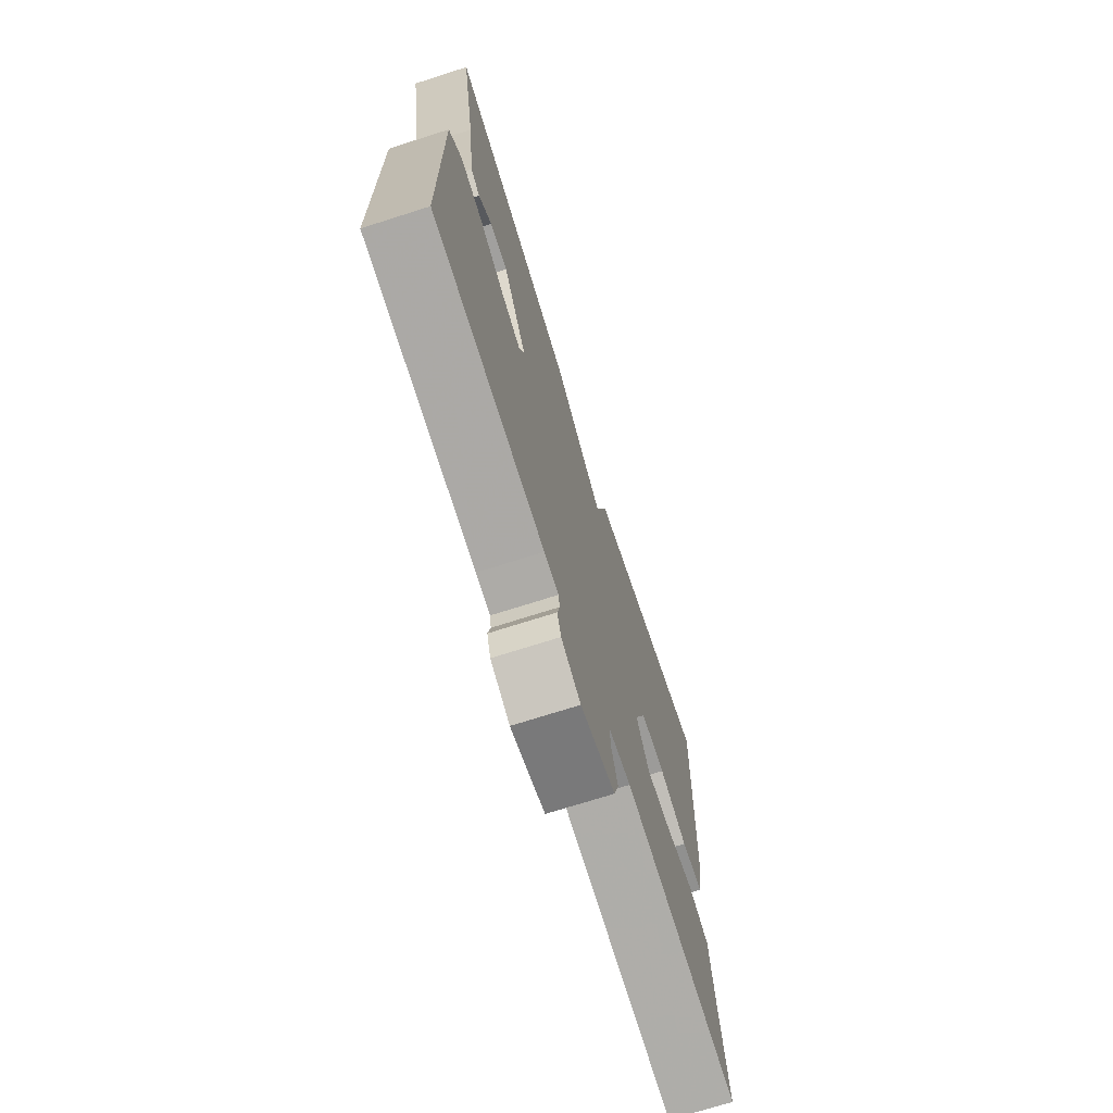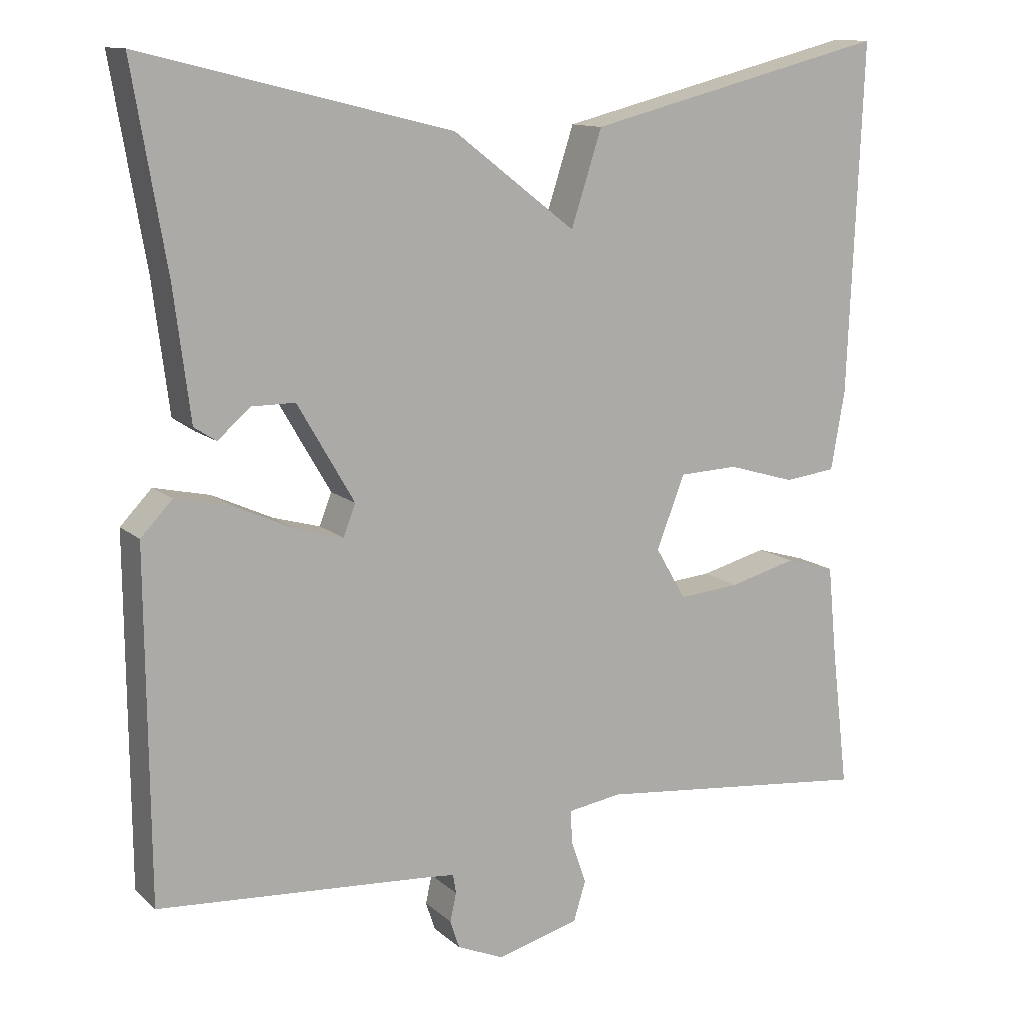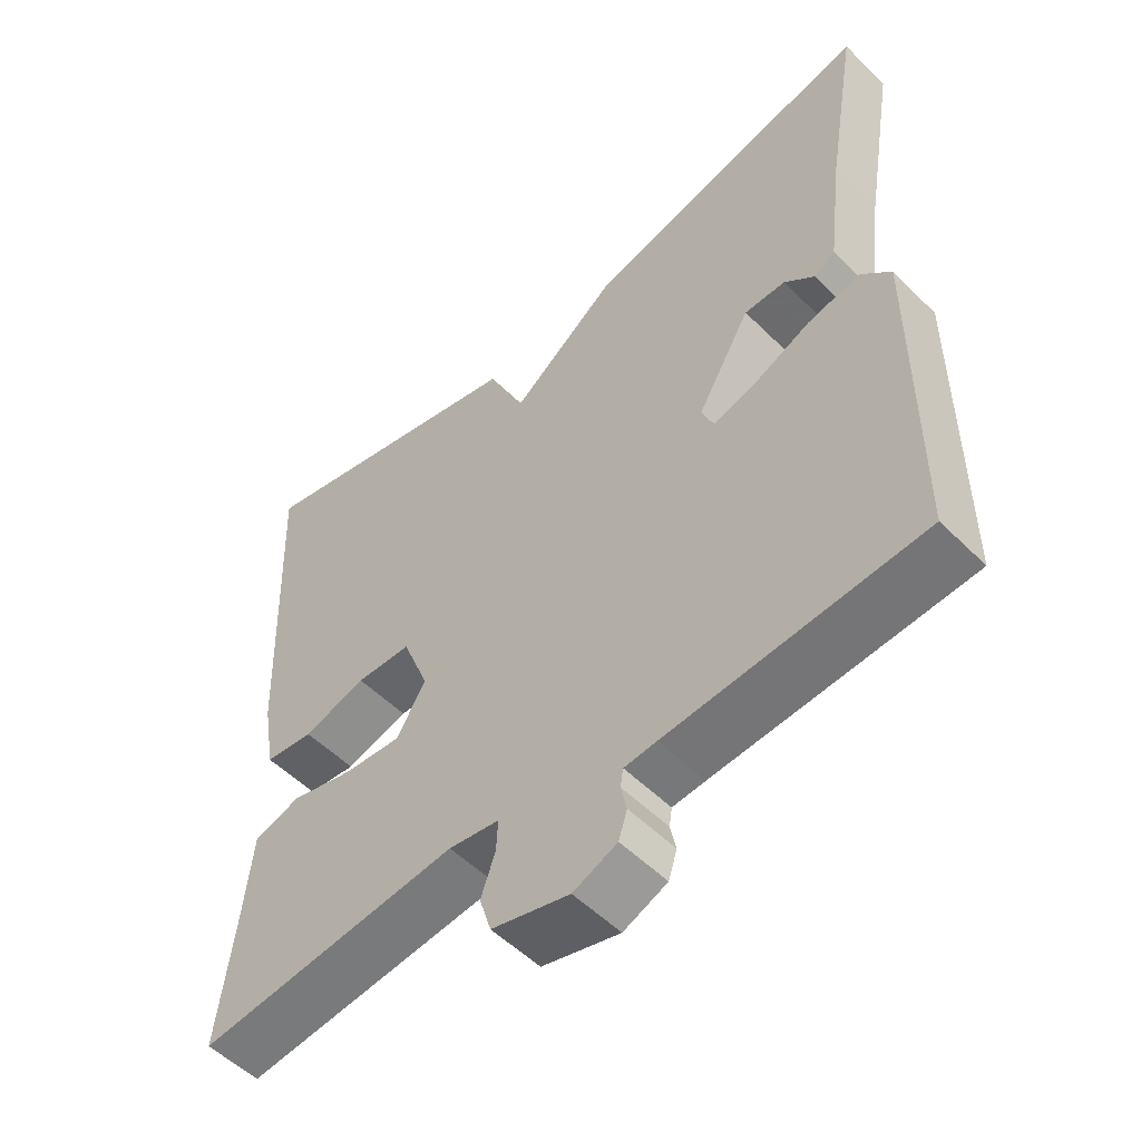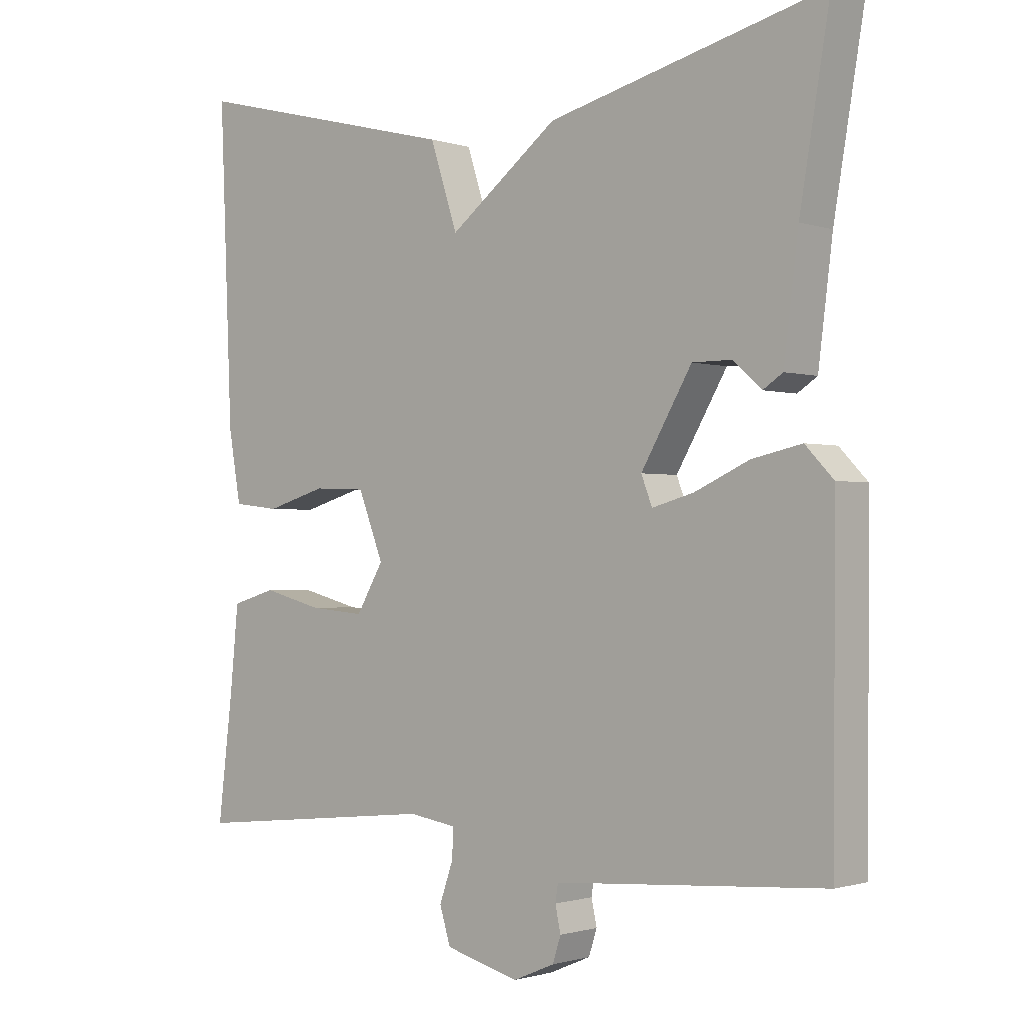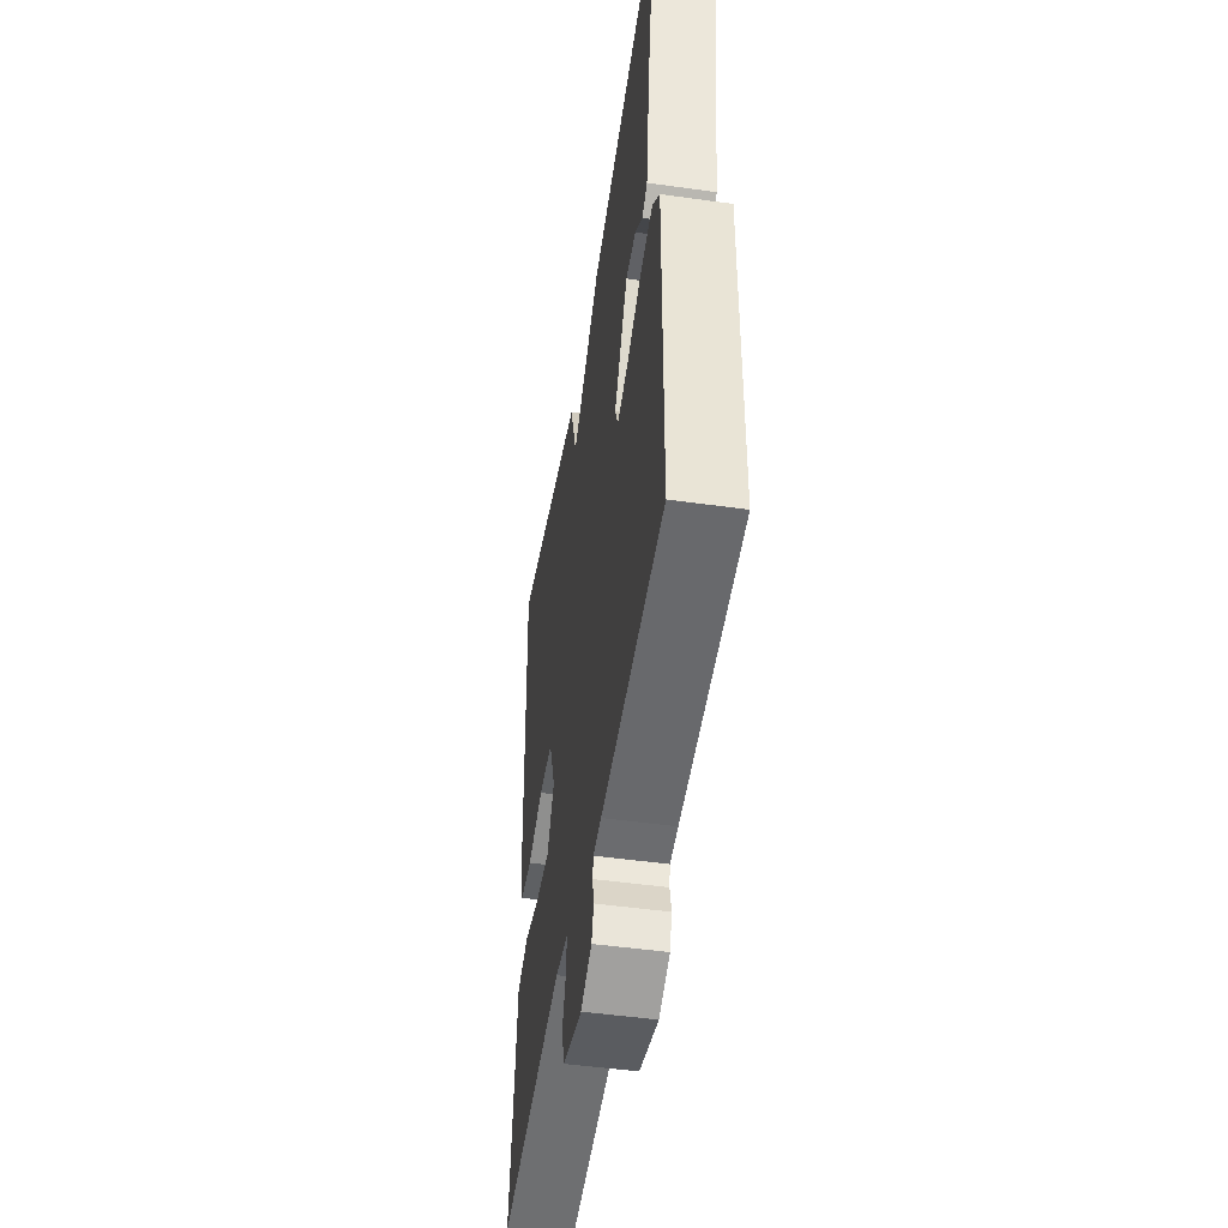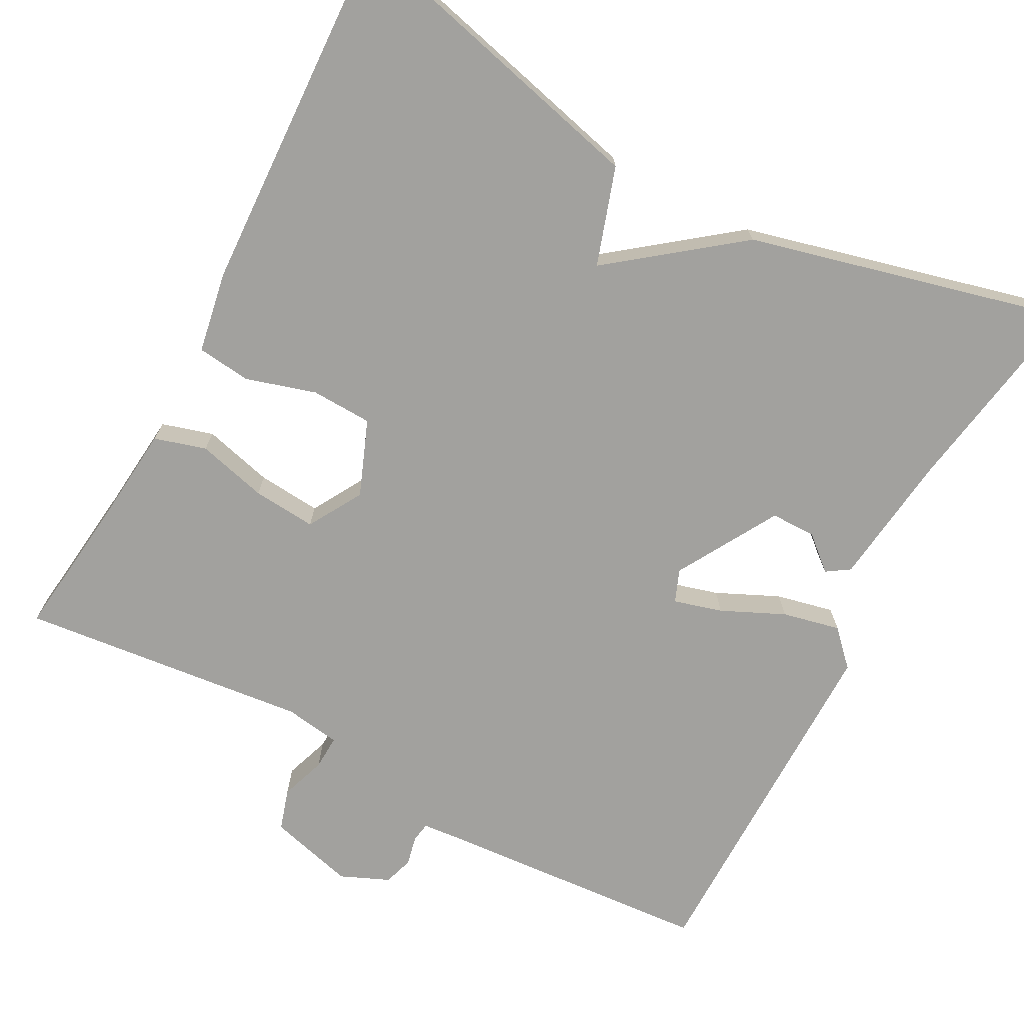
<metadata>
{"format":"obj","ext":"obj","renderer":"f3d","projection":"perspective","resolution":1024,"background":"white","views":[{"elev":-71.8,"azim":107.7,"up":"+Z"},{"elev":12.3,"azim":151.7,"up":"+Z"},{"elev":-53.5,"azim":43.6,"up":"+Z"},{"elev":-1.2,"azim":40.7,"up":"+Z"},{"elev":-48.6,"azim":81.1,"up":"+Z"},{"elev":-72.0,"azim":-27.9,"up":"+Y"}]}
</metadata>
<code>
v 0.5 0.07 0.5
v 0.456 0.07 0.241
v 0.435 0.07 0.074
v 0.406 0.07 0.055
v 0.364 0.07 0.092
v 0.307 0.07 0.092
v 0.233 0.07 -0.035
v 0.249 0.07 -0.076
v 0.31 0.07 -0.059
v 0.389 0.07 -0.023
v 0.462 0.07 -0.007
v 0.503 0.07 -0.05
v 0.5 0.07 -0.5
v 0.15 0.07 -0.525
v 0.105 0.07 -0.529
v 0.101 0.07 -0.554
v 0.109 0.07 -0.591
v 0.097 0.07 -0.628
v 0.036 0.07 -0.654
v -0.072 0.07 -0.625
v -0.088 0.07 -0.573
v -0.068 0.07 -0.516
v -0.066 0.07 -0.473
v -0.136 0.07 -0.462
v -0.5 0.07 -0.5
v -0.478 0.07 -0.318
v -0.466 0.07 -0.197
v -0.401 0.07 -0.178
v -0.313 0.07 -0.201
v -0.233 0.07 -0.208
v -0.193 0.07 -0.14
v -0.23 0.07 -0.045
v -0.307 0.07 -0.042
v -0.395 0.07 -0.068
v -0.463 0.07 -0.06
v -0.481 0.07 0.043
v -0.5 0.07 0.5
v -0.103 0.07 0.4
v -0.063 0.07 0.277
v 0.097 0.07 0.4
v 0.5 0 0.5
v 0.456 0 0.241
v 0.435 0 0.074
v 0.406 0 0.055
v 0.364 0 0.092
v 0.307 0 0.092
v 0.233 0 -0.035
v 0.249 0 -0.076
v 0.31 0 -0.059
v 0.389 0 -0.023
v 0.462 0 -0.007
v 0.503 0 -0.05
v 0.5 0 -0.5
v 0.15 0 -0.525
v 0.105 0 -0.529
v 0.101 0 -0.554
v 0.109 0 -0.591
v 0.097 0 -0.628
v 0.036 0 -0.654
v -0.072 0 -0.625
v -0.088 0 -0.573
v -0.068 0 -0.516
v -0.066 0 -0.473
v -0.136 0 -0.462
v -0.5 0 -0.5
v -0.478 0 -0.318
v -0.466 0 -0.197
v -0.401 0 -0.178
v -0.313 0 -0.201
v -0.233 0 -0.208
v -0.193 0 -0.14
v -0.23 0 -0.045
v -0.307 0 -0.042
v -0.395 0 -0.068
v -0.463 0 -0.06
v -0.481 0 0.043
v -0.5 0 0.5
v -0.103 0 0.4
v -0.063 0 0.277
v 0.097 0 0.4
f 39 40 1 2
f 37 38 39
f 36 37 39
f 35 36 39
f 34 35 39
f 33 34 39
f 32 33 39 2
f 31 32 2
f 30 31 2
f 26 27 28 29
f 26 29 30
f 25 26 30
f 24 25 30
f 23 24 30
f 20 21 22
f 19 20 22
f 18 19 22
f 17 18 22
f 16 17 22
f 15 16 22 23
f 14 15 23 30
f 12 13 14
f 11 12 14
f 10 11 14
f 9 10 14
f 8 9 14
f 7 8 14 30
f 2 3 4 5
f 2 5 6
f 30 2 6
f 6 7 30
f 42 41 80 79
f 79 78 77
f 79 77 76
f 79 76 75
f 79 75 74
f 79 74 73
f 42 79 73 72
f 42 72 71
f 42 71 70
f 69 68 67 66
f 70 69 66
f 70 66 65
f 70 65 64
f 70 64 63
f 62 61 60
f 62 60 59
f 62 59 58
f 62 58 57
f 62 57 56
f 63 62 56 55
f 70 63 55 54
f 54 53 52
f 54 52 51
f 54 51 50
f 54 50 49
f 54 49 48
f 70 54 48 47
f 45 44 43 42
f 46 45 42
f 46 42 70
f 70 47 46
f 1 41 42 2
f 2 42 43 3
f 3 43 44 4
f 4 44 45 5
f 5 45 46 6
f 6 46 47 7
f 7 47 48 8
f 8 48 49 9
f 9 49 50 10
f 10 50 51 11
f 11 51 52 12
f 12 52 53 13
f 13 53 54 14
f 14 54 55 15
f 15 55 56 16
f 16 56 57 17
f 17 57 58 18
f 18 58 59 19
f 19 59 60 20
f 20 60 61 21
f 21 61 62 22
f 22 62 63 23
f 23 63 64 24
f 24 64 65 25
f 25 65 66 26
f 26 66 67 27
f 27 67 68 28
f 28 68 69 29
f 29 69 70 30
f 30 70 71 31
f 31 71 72 32
f 32 72 73 33
f 33 73 74 34
f 34 74 75 35
f 35 75 76 36
f 36 76 77 37
f 37 77 78 38
f 38 78 79 39
f 39 79 80 40
f 40 80 41 1

</code>
